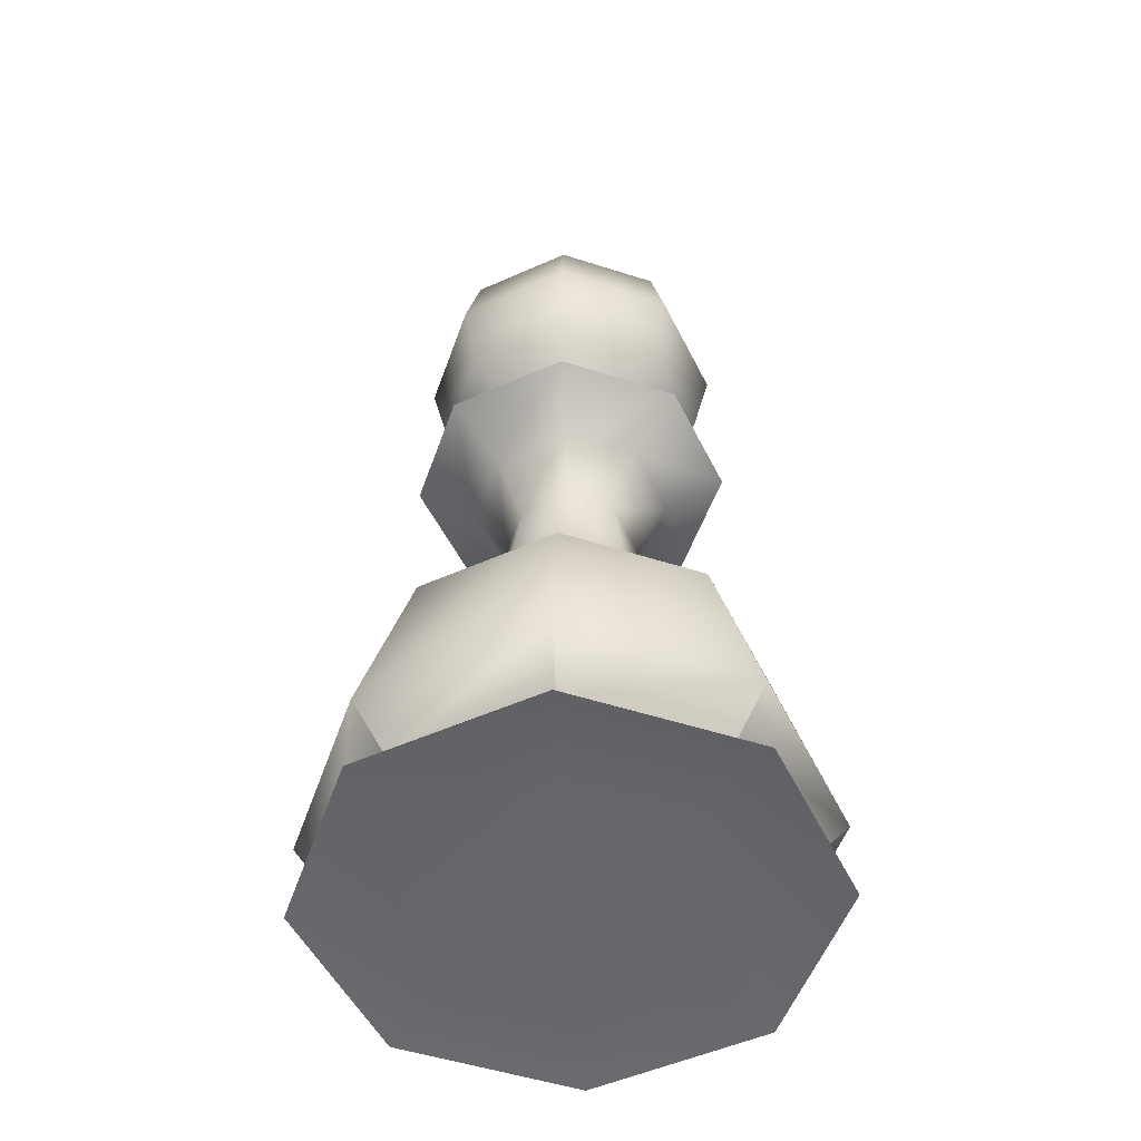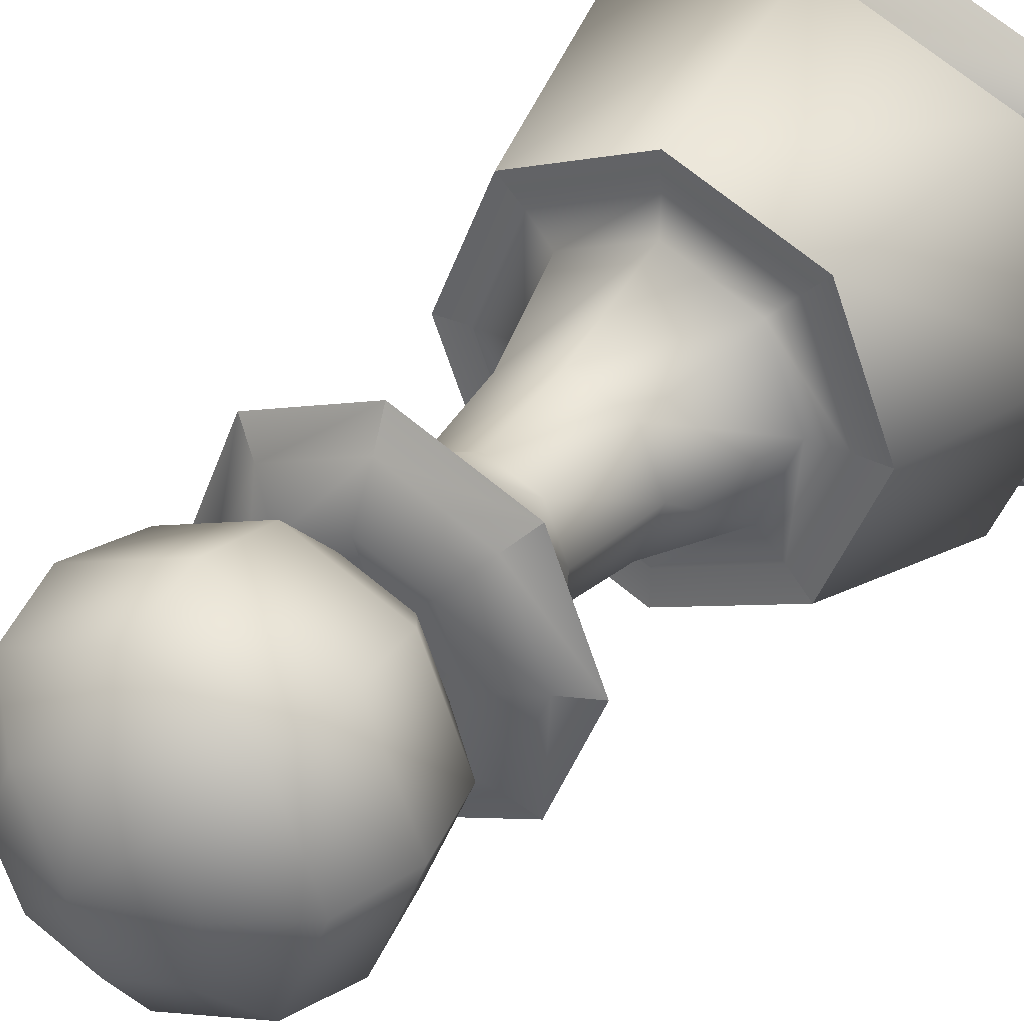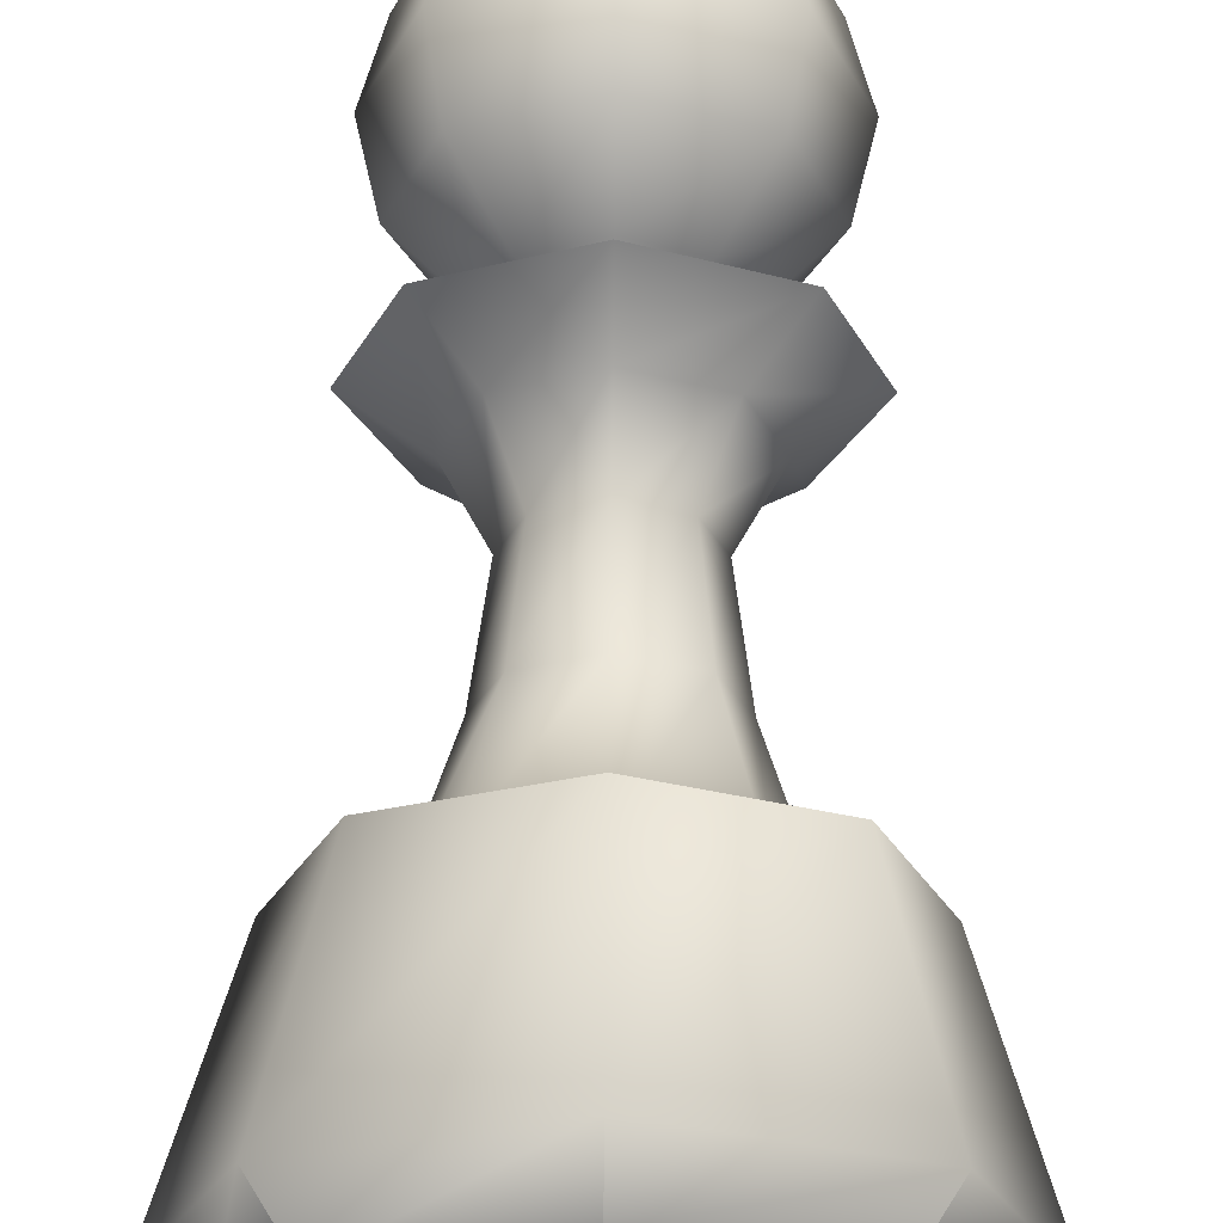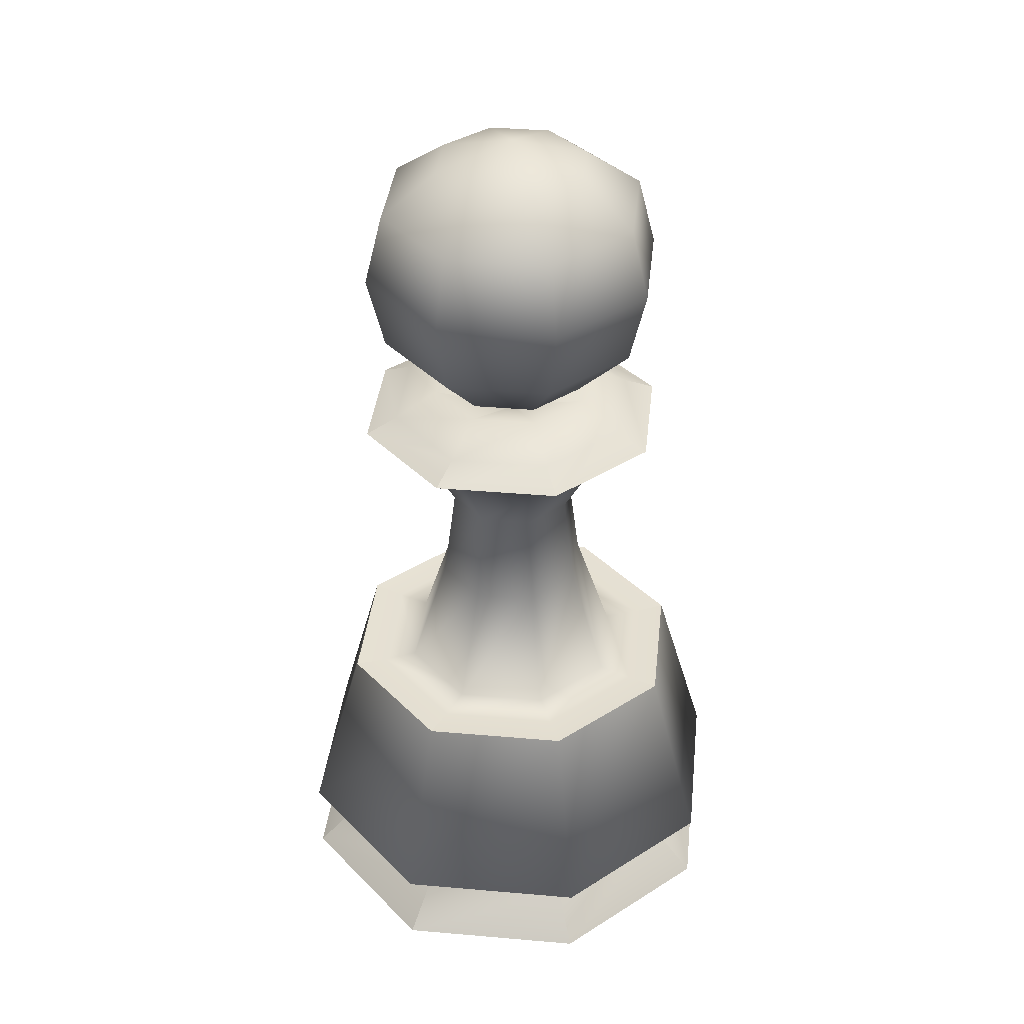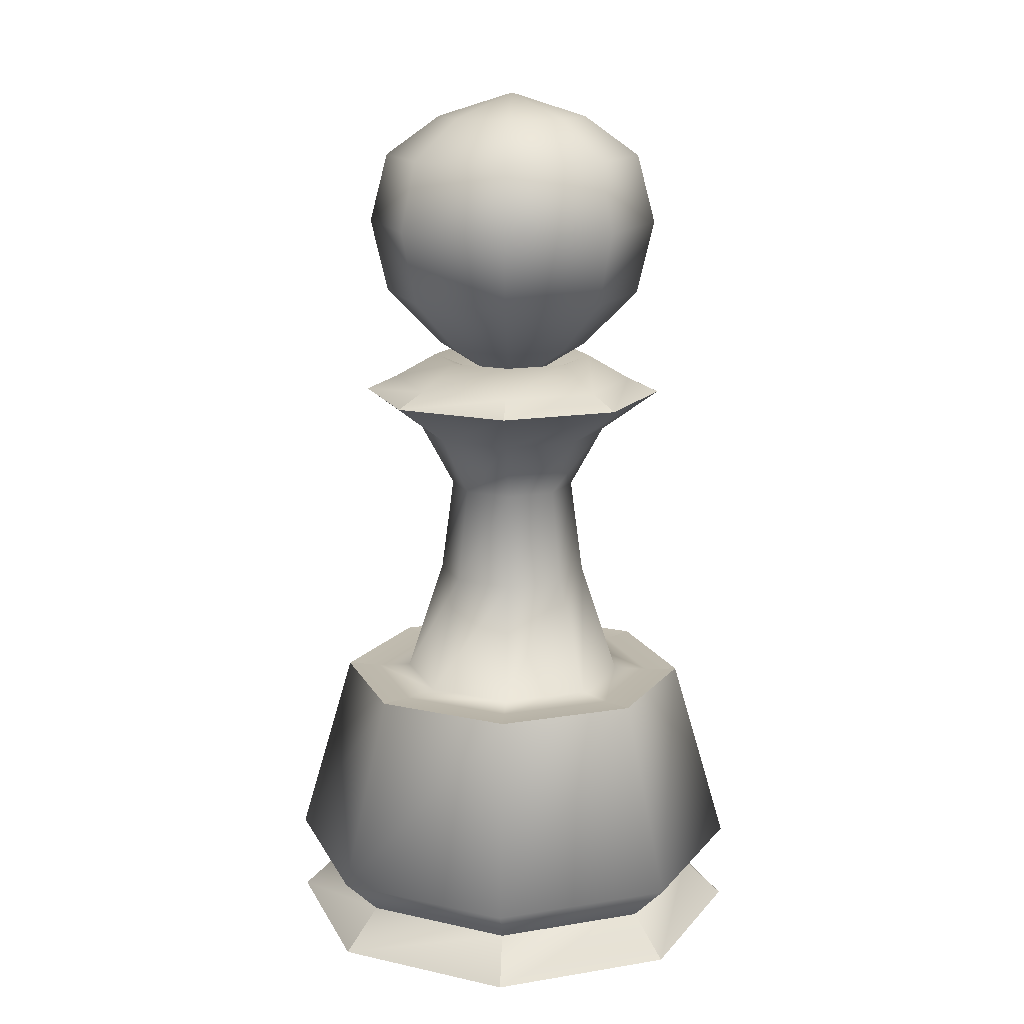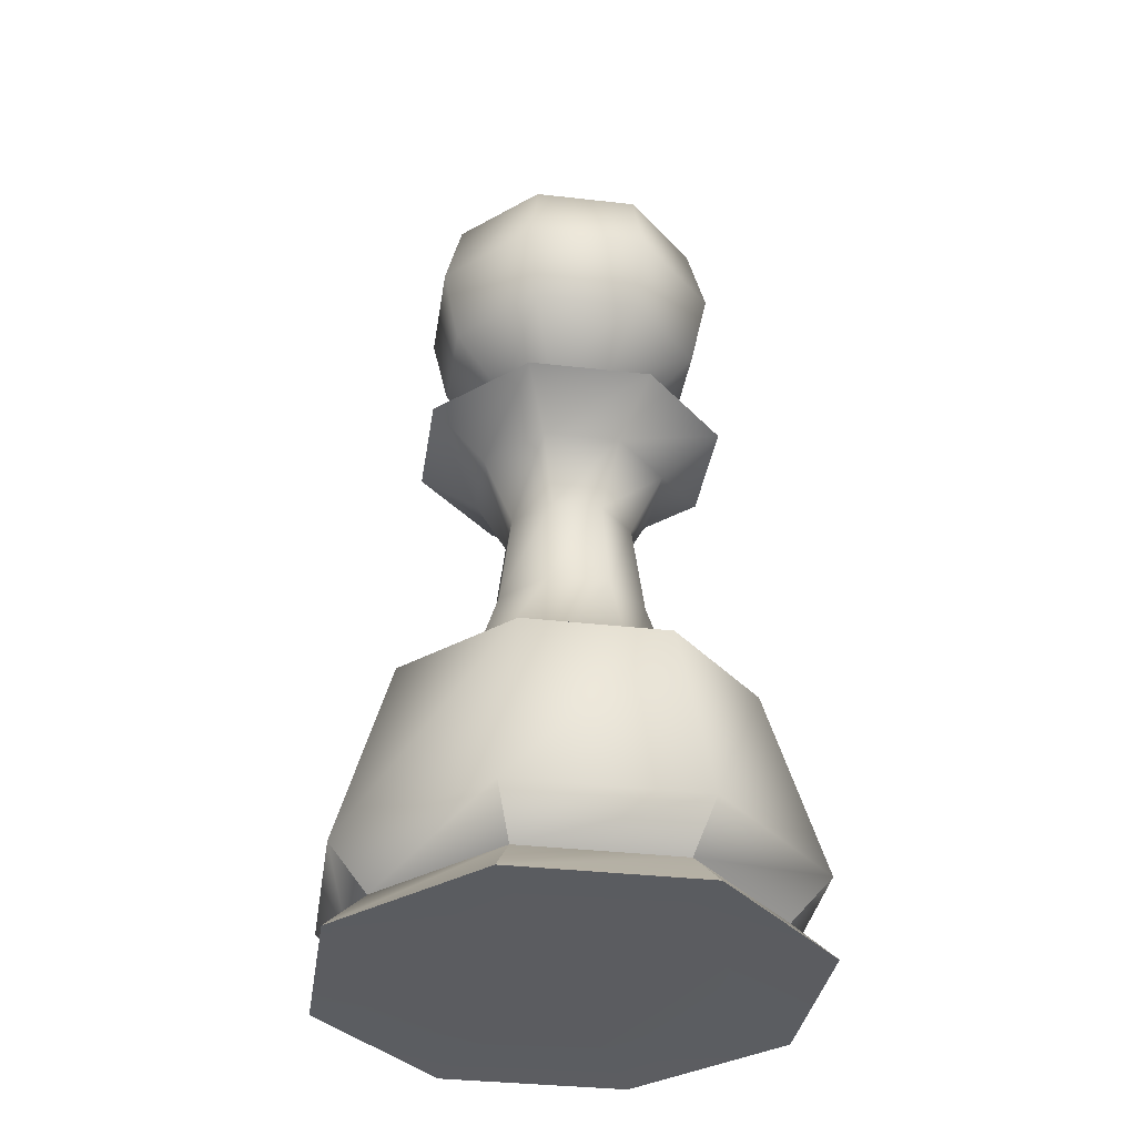
<metadata>
{"format":"obj","ext":"obj","renderer":"f3d","projection":"perspective","resolution":1024,"background":"white","views":[{"elev":-51.8,"azim":-41.7,"up":"+Y"},{"elev":34.0,"azim":-147.1,"up":"+Z"},{"elev":63.2,"azim":0.5,"up":"+Z"},{"elev":37.8,"azim":-106.2,"up":"+Y"},{"elev":14.9,"azim":-132.0,"up":"+Y"},{"elev":-35.2,"azim":148.9,"up":"+Y"}]}
</metadata>
<code>
v 0.4596 3.631 0.4596
v 0.65 3.631 0
v 0 3.835 0
v 0 3.631 0.65
v -0.4596 3.631 0.4596
v -0.65 3.631 0
v -0.4596 3.631 -0.4596
v 0 3.631 -0.65
v 0.4596 3.631 -0.4596
v 0.7926 3.291 0.7926
v 1.121 3.291 0
v 0 3.291 1.121
v -0.7926 3.291 0.7926
v -1.121 3.291 0
v -0.7926 3.291 -0.7926
v 0 3.291 -1.121
v 0.7926 3.291 -0.7926
v 0.9017 2.704 0.9017
v 1.275 2.704 0
v 0 2.704 1.275
v -0.9017 2.704 0.9017
v -1.275 2.704 0
v -0.9017 2.704 -0.9017
v 0 2.704 -1.275
v 0.9017 2.704 -0.9017
v 0.7985 2.074 0.7985
v 1.129 2.074 0
v 0 2.074 1.129
v -0.7985 2.074 0.7985
v -1.129 2.074 0
v -0.7985 2.074 -0.7985
v 0 2.074 -1.129
v 0.7985 2.074 -0.7985
v 0.4679 1.602 0.4679
v 0.6617 1.602 0
v 0 1.602 0.6617
v -0.4679 1.602 0.4679
v -0.6617 1.602 0
v -0.4679 1.602 -0.4679
v 0 1.602 -0.6617
v 0.4679 1.602 -0.4679
v 0.03013 1.222 0.03013
v 0.04262 1.222 0
v 0 1.222 0.04262
v -0.03013 1.222 0.03013
v -0.04262 1.222 0
v -0.03013 1.222 -0.03013
v 0 1.222 -0.04262
v 0.03013 1.222 -0.03013
v 0.4943 1.489 0.4943
v 0.6991 1.489 0
v 0 1.489 0.6991
v -0.4943 1.489 0.4943
v -0.6991 1.489 0
v -0.4943 1.489 -0.4943
v 0 1.489 -0.6991
v 0.4943 1.489 -0.4943
v 0.7522 1.283 0.7522
v 1.064 1.283 0
v 0 1.283 1.064
v -0.7522 1.283 0.7522
v -1.064 1.283 0
v -0.7522 1.283 -0.7522
v 0 1.283 -1.064
v 0.7522 1.283 -0.7522
v 0.9413 1.161 0.9413
v 1.331 1.161 0
v 0 1.161 1.331
v -0.9413 1.161 0.9413
v -1.331 1.161 0
v -0.9413 1.161 -0.9413
v 0 1.161 -1.331
v 0.9413 1.161 -0.9413
v 0.5884 0.8055 0.5884
v 0.8321 0.8055 0
v 0 0.8055 0.8321
v -0.5884 0.8055 0.5884
v -0.8321 0.8055 0
v -0.5884 0.8055 -0.5884
v 0 0.8055 -0.8321
v 0.5884 0.8055 -0.5884
v 0.3871 0.2865 0.3871
v 0.5475 0.2865 0
v 0 0.2865 0.5475
v -0.3871 0.2865 0.3871
v -0.5475 0.2865 0
v -0.3871 0.2865 -0.3871
v 0 0.2865 -0.5475
v 0.3871 0.2865 -0.3871
v 0.4637 -0.5318 0.4637
v 0.6558 -0.5318 0
v 0 -0.5318 0.6558
v -0.4637 -0.5318 0.4637
v -0.6558 -0.5318 0
v -0.4637 -0.5318 -0.4637
v 0 -0.5318 -0.6558
v 0.4637 -0.5318 -0.4637
v 0.692 -1.514 0.692
v 0.9787 -1.514 0
v 0 -1.514 0.9787
v -0.692 -1.514 0.692
v -0.9787 -1.514 0
v -0.692 -1.514 -0.692
v 0 -1.514 -0.9787
v 0.692 -1.514 -0.692
v 0.8984 -1.526 0.8984
v 1.27 -1.526 0
v 0 -1.526 1.27
v -0.8984 -1.526 0.8984
v -1.27 -1.526 0
v -0.8984 -1.526 -0.8984
v 0 -1.526 -1.27
v 0.8984 -1.526 -0.8984
v 1.096 -1.514 1.096
v 1.55 -1.514 0
v 0 -1.514 1.55
v -1.096 -1.514 1.096
v -1.55 -1.514 0
v -1.096 -1.514 -1.096
v 0 -1.514 -1.55
v 1.096 -1.514 -1.096
v 1.431 -3.143 1.431
v 2.024 -3.143 0
v 0 -3.143 2.024
v -1.431 -3.143 1.431
v -2.024 -3.143 0
v -1.431 -3.143 -1.431
v 0 -3.143 -2.024
v 1.431 -3.143 -1.431
v 1.191 -3.483 1.191
v 1.684 -3.483 0
v 0 -3.483 1.684
v -1.191 -3.483 1.191
v -1.684 -3.483 0
v -1.191 -3.483 -1.191
v 0 -3.483 -1.684
v 1.191 -3.483 -1.191
v 1.431 -3.811 1.431
v 2.024 -3.811 0
v 0 -3.811 2.024
v -1.431 -3.811 1.431
v -2.024 -3.811 0
v -1.431 -3.811 -1.431
v 0 -3.811 -2.024
v 1.431 -3.811 -1.431
v 0.8554 -3.787 0.8554
v 1.21 -3.787 0
v 0 -3.787 1.21
v -0.8554 -3.787 0.8554
v -1.21 -3.787 0
v -0.8554 -3.787 -0.8554
v 0 -3.787 -1.21
v 0.8554 -3.787 -0.8554
v 0 -3.835 0
f 1 2 3
f 4 1 3
f 5 4 3
f 6 5 3
f 7 6 3
f 8 7 3
f 9 8 3
f 2 9 3
f 10 11 2
f 1 10 2
f 12 10 1
f 4 12 1
f 13 12 4
f 5 13 4
f 14 13 5
f 6 14 5
f 15 14 6
f 7 15 6
f 16 15 7
f 8 16 7
f 17 16 8
f 9 17 8
f 11 17 9
f 2 11 9
f 18 19 11
f 10 18 11
f 20 18 10
f 12 20 10
f 21 20 12
f 13 21 12
f 22 21 13
f 14 22 13
f 23 22 14
f 15 23 14
f 24 23 15
f 16 24 15
f 25 24 16
f 17 25 16
f 19 25 17
f 11 19 17
f 26 27 19
f 18 26 19
f 28 26 18
f 20 28 18
f 29 28 20
f 21 29 20
f 30 29 21
f 22 30 21
f 31 30 22
f 23 31 22
f 32 31 23
f 24 32 23
f 33 32 24
f 25 33 24
f 27 33 25
f 19 27 25
f 34 35 27
f 26 34 27
f 36 34 26
f 28 36 26
f 37 36 28
f 29 37 28
f 38 37 29
f 30 38 29
f 39 38 30
f 31 39 30
f 40 39 31
f 32 40 31
f 41 40 32
f 33 41 32
f 35 41 33
f 27 35 33
f 42 43 35
f 34 42 35
f 44 42 34
f 36 44 34
f 45 44 36
f 37 45 36
f 46 45 37
f 38 46 37
f 47 46 38
f 39 47 38
f 48 47 39
f 40 48 39
f 49 48 40
f 41 49 40
f 43 49 41
f 35 43 41
f 50 51 43
f 42 50 43
f 52 50 42
f 44 52 42
f 53 52 44
f 45 53 44
f 54 53 45
f 46 54 45
f 55 54 46
f 47 55 46
f 56 55 47
f 48 56 47
f 57 56 48
f 49 57 48
f 51 57 49
f 43 51 49
f 58 59 51
f 50 58 51
f 60 58 50
f 52 60 50
f 61 60 52
f 53 61 52
f 62 61 53
f 54 62 53
f 63 62 54
f 55 63 54
f 64 63 55
f 56 64 55
f 65 64 56
f 57 65 56
f 59 65 57
f 51 59 57
f 66 67 59
f 58 66 59
f 68 66 58
f 60 68 58
f 69 68 60
f 61 69 60
f 70 69 61
f 62 70 61
f 71 70 62
f 63 71 62
f 72 71 63
f 64 72 63
f 73 72 64
f 65 73 64
f 67 73 65
f 59 67 65
f 74 75 67
f 66 74 67
f 76 74 66
f 68 76 66
f 77 76 68
f 69 77 68
f 78 77 69
f 70 78 69
f 79 78 70
f 71 79 70
f 80 79 71
f 72 80 71
f 81 80 72
f 73 81 72
f 75 81 73
f 67 75 73
f 82 83 75
f 74 82 75
f 84 82 74
f 76 84 74
f 85 84 76
f 77 85 76
f 86 85 77
f 78 86 77
f 87 86 78
f 79 87 78
f 88 87 79
f 80 88 79
f 89 88 80
f 81 89 80
f 83 89 81
f 75 83 81
f 90 91 83
f 82 90 83
f 92 90 82
f 84 92 82
f 93 92 84
f 85 93 84
f 94 93 85
f 86 94 85
f 95 94 86
f 87 95 86
f 96 95 87
f 88 96 87
f 97 96 88
f 89 97 88
f 91 97 89
f 83 91 89
f 98 99 91
f 90 98 91
f 100 98 90
f 92 100 90
f 101 100 92
f 93 101 92
f 102 101 93
f 94 102 93
f 103 102 94
f 95 103 94
f 104 103 95
f 96 104 95
f 105 104 96
f 97 105 96
f 99 105 97
f 91 99 97
f 106 107 99
f 98 106 99
f 108 106 98
f 100 108 98
f 109 108 100
f 101 109 100
f 110 109 101
f 102 110 101
f 111 110 102
f 103 111 102
f 112 111 103
f 104 112 103
f 113 112 104
f 105 113 104
f 107 113 105
f 99 107 105
f 114 115 107
f 106 114 107
f 116 114 106
f 108 116 106
f 117 116 108
f 109 117 108
f 118 117 109
f 110 118 109
f 119 118 110
f 111 119 110
f 120 119 111
f 112 120 111
f 121 120 112
f 113 121 112
f 115 121 113
f 107 115 113
f 122 123 115
f 114 122 115
f 124 122 114
f 116 124 114
f 125 124 116
f 117 125 116
f 126 125 117
f 118 126 117
f 127 126 118
f 119 127 118
f 128 127 119
f 120 128 119
f 129 128 120
f 121 129 120
f 123 129 121
f 115 123 121
f 130 131 123
f 122 130 123
f 132 130 122
f 124 132 122
f 133 132 124
f 125 133 124
f 134 133 125
f 126 134 125
f 135 134 126
f 127 135 126
f 136 135 127
f 128 136 127
f 137 136 128
f 129 137 128
f 131 137 129
f 123 131 129
f 138 139 131
f 130 138 131
f 140 138 130
f 132 140 130
f 141 140 132
f 133 141 132
f 142 141 133
f 134 142 133
f 143 142 134
f 135 143 134
f 144 143 135
f 136 144 135
f 145 144 136
f 137 145 136
f 139 145 137
f 131 139 137
f 146 147 139
f 138 146 139
f 148 146 138
f 140 148 138
f 149 148 140
f 141 149 140
f 150 149 141
f 142 150 141
f 151 150 142
f 143 151 142
f 152 151 143
f 144 152 143
f 153 152 144
f 145 153 144
f 147 153 145
f 139 147 145
f 146 154 147
f 148 154 146
f 149 154 148
f 150 154 149
f 151 154 150
f 152 154 151
f 153 154 152
f 147 154 153

</code>
